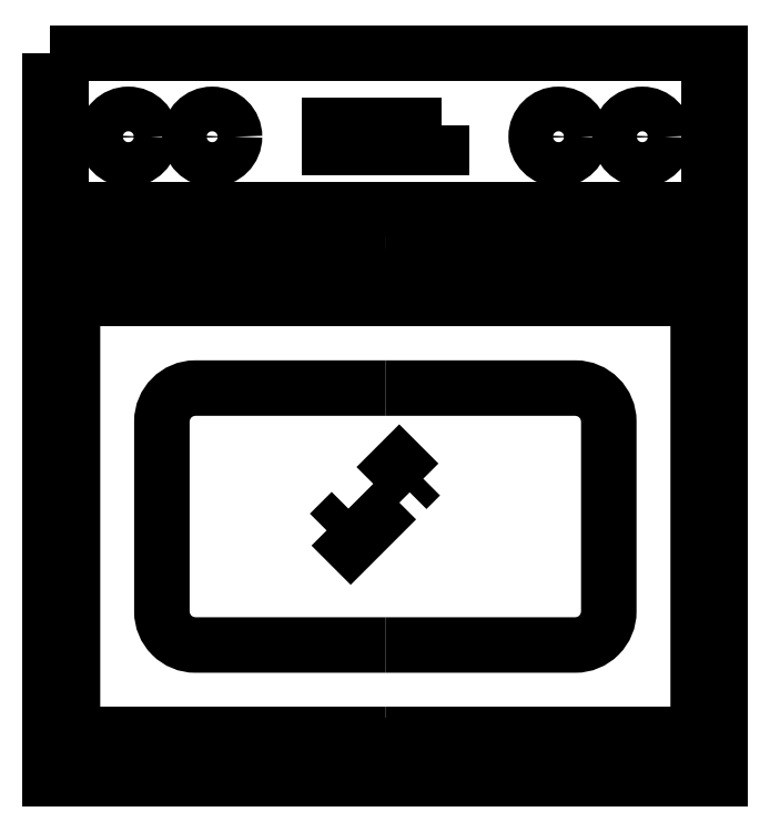
<metadata>
{"format":"dxf","ext":"dxf","renderer":"ezdxf+matplotlib","layout":"modelspace","background":"white","min_lineweight":24,"dpi":150}
</metadata>
<code>
0
SECTION
2
ENTITIES
0
POLYLINE
8
0
66
     1
10
0
20
0
30
0
0
VERTEX
8
0
10
0.3
20
0.47
30
0
0
VERTEX
8
0
10
0.06
20
0.47
30
0
42
1
0
VERTEX
8
0
10
0.06
20
0.45
30
0
0
VERTEX
8
0
10
0.3
20
0.45
30
0
0
SEQEND
8
0
0
POLYLINE
8
0
66
     1
10
0
20
0
30
0
0
VERTEX
8
0
10
0.3
20
0.47
30
0
0
VERTEX
8
0
10
0.54
20
0.47
30
0
42
-1
0
VERTEX
8
0
10
0.54
20
0.45
30
0
0
VERTEX
8
0
10
0.3
20
0.45
30
0
0
SEQEND
8
0
0
POLYLINE
8
0
66
     1
10
0
20
0
30
0
0
VERTEX
8
0
10
0.3
20
0.04
30
0
0
VERTEX
8
0
10
0.57
20
0.04
30
0
42
0.4142
0
VERTEX
8
0
10
0.58
20
0.05
30
0
0
VERTEX
8
0
10
0.58
20
0.48
30
0
42
0.4142
0
VERTEX
8
0
10
0.57
20
0.49
30
0
0
VERTEX
8
0
10
0.3
20
0.49
30
0
0
SEQEND
8
0
0
POLYLINE
8
0
66
     1
10
0
20
0
30
0
0
VERTEX
8
0
10
0.3
20
0.04
30
0
0
VERTEX
8
0
10
0.03
20
0.04
30
0
42
-0.4142
0
VERTEX
8
0
10
0.02
20
0.05
30
0
0
VERTEX
8
0
10
0.02
20
0.48
30
0
42
-0.4142
0
VERTEX
8
0
10
0.03
20
0.49
30
0
0
VERTEX
8
0
10
0.3
20
0.49
30
0
0
SEQEND
8
0
0
POLYLINE
8
0
66
     1
10
0
20
0
30
0
0
VERTEX
8
0
10
0.01
20
0.65
30
0
0
VERTEX
8
0
10
0.01
20
0
30
0
0
SEQEND
8
0
0
POLYLINE
8
0
66
     1
10
0
20
0
30
0
0
VERTEX
8
0
10
0.59
20
0.65
30
0
0
VERTEX
8
0
10
0.59
20
0
30
0
0
SEQEND
8
0
0
POLYLINE
8
0
66
     1
10
0
20
0
30
0
0
VERTEX
8
0
10
0
20
2e-16
30
0
0
VERTEX
8
0
10
0.6
20
2e-16
30
0
0
SEQEND
8
0
0
POLYLINE
8
0
66
     1
10
0
20
0
30
0
0
VERTEX
8
0
10
0.31
20
0.25
30
0
0
VERTEX
8
0
10
0.2514
20
0.1914
30
0
0
SEQEND
8
0
0
POLYLINE
8
0
66
     1
10
0
20
0
30
0
0
VERTEX
8
0
10
0.25
20
0.22
30
0
0
VERTEX
8
0
10
0.2695
20
0.2395
30
0
0
SEQEND
8
0
0
POLYLINE
8
0
66
     1
10
0
20
0
30
0
0
VERTEX
8
0
10
0.3
20
0.12
30
0
0
VERTEX
8
0
10
0.13
20
0.12
30
0
42
-0.4142
0
VERTEX
8
0
10
0.1
20
0.15
30
0
0
VERTEX
8
0
10
0.1
20
0.32
30
0
42
-0.4142
0
VERTEX
8
0
10
0.13
20
0.35
30
0
0
VERTEX
8
0
10
0.3
20
0.35
30
0
0
SEQEND
8
0
0
POLYLINE
8
0
66
     1
10
0
20
0
30
0
0
VERTEX
8
0
10
0.3
20
0.12
30
0
0
VERTEX
8
0
10
0.47
20
0.12
30
0
42
0.4142
0
VERTEX
8
0
10
0.5
20
0.15
30
0
0
VERTEX
8
0
10
0.5
20
0.32
30
0
42
0.4142
0
VERTEX
8
0
10
0.47
20
0.35
30
0
0
VERTEX
8
0
10
0.3
20
0.35
30
0
0
SEQEND
8
0
0
POLYLINE
8
0
66
     1
10
0
20
0
30
0
0
VERTEX
8
0
10
0.01
20
0.03
30
0
0
VERTEX
8
0
10
0.59
20
0.03
30
0
0
SEQEND
8
0
0
POLYLINE
8
0
66
     1
10
0
20
0
30
0
0
VERTEX
8
0
10
0.2917
20
0.2617
30
0
0
VERTEX
8
0
10
0.33
20
0.3
30
0
0
SEQEND
8
0
0
POLYLINE
8
0
66
     1
10
0
20
0
30
0
0
VERTEX
8
0
10
0.3314
20
0.2714
30
0
0
VERTEX
8
0
10
0.3193
20
0.2593
30
0
0
SEQEND
8
0
0
POLYLINE
8
0
66
     1
10
0
20
0
30
0
0
VERTEX
8
0
10
0.58
20
0.43
30
0
0
VERTEX
8
0
10
0.3
20
0.43
30
0
0
SEQEND
8
0
0
POLYLINE
8
0
66
     1
10
0
20
0
30
0
0
VERTEX
8
0
10
0.02
20
0.43
30
0
0
VERTEX
8
0
10
0.3
20
0.43
30
0
0
SEQEND
8
0
0
CIRCLE
8
0
10
0.145
20
0.575
30
5.6e-14
40
0.02
0
CIRCLE
8
0
10
0.07
20
0.575
30
5.6e-14
40
0.02
0
POLYLINE
8
0
66
     1
10
0
20
0
30
0
0
VERTEX
8
0
10
0.35
20
0.585
30
0
0
VERTEX
8
0
10
0.25
20
0.585
30
0
0
VERTEX
8
0
10
0.25
20
0.565
30
0
0
VERTEX
8
0
10
0.35
20
0.565
30
0
0
VERTEX
8
0
10
0.35
20
0.585
30
0
0
SEQEND
8
0
0
POLYLINE
8
0
66
     1
10
0
20
0
30
0
0
VERTEX
8
0
10
0.01
20
0.51
30
0
0
VERTEX
8
0
10
0.59
20
0.51
30
0
0
SEQEND
8
0
0
POLYLINE
8
0
66
     1
10
0
20
0
30
0
0
VERTEX
8
0
10
1.42e-14
20
0.65
30
0
0
VERTEX
8
0
10
0.6
20
0.65
30
0
0
SEQEND
8
0
0
CIRCLE
8
0
10
0.455
20
0.575
30
5.6e-14
40
0.02
0
CIRCLE
8
0
10
0.53
20
0.575
30
5.6e-14
40
0.02
0
POLYLINE
8
0
66
     1
10
0
20
0
30
0
70
     1
0
VERTEX
8
0
10
1.42e-14
20
0.65
30
0
0
VERTEX
8
0
10
0.6
20
0.65
30
0
0
VERTEX
8
0
10
0.6
20
2e-16
30
0
0
VERTEX
8
0
10
1.42e-14
20
2e-16
30
0
0
SEQEND
8
0
0
ENDSEC
0
EOF

</code>
